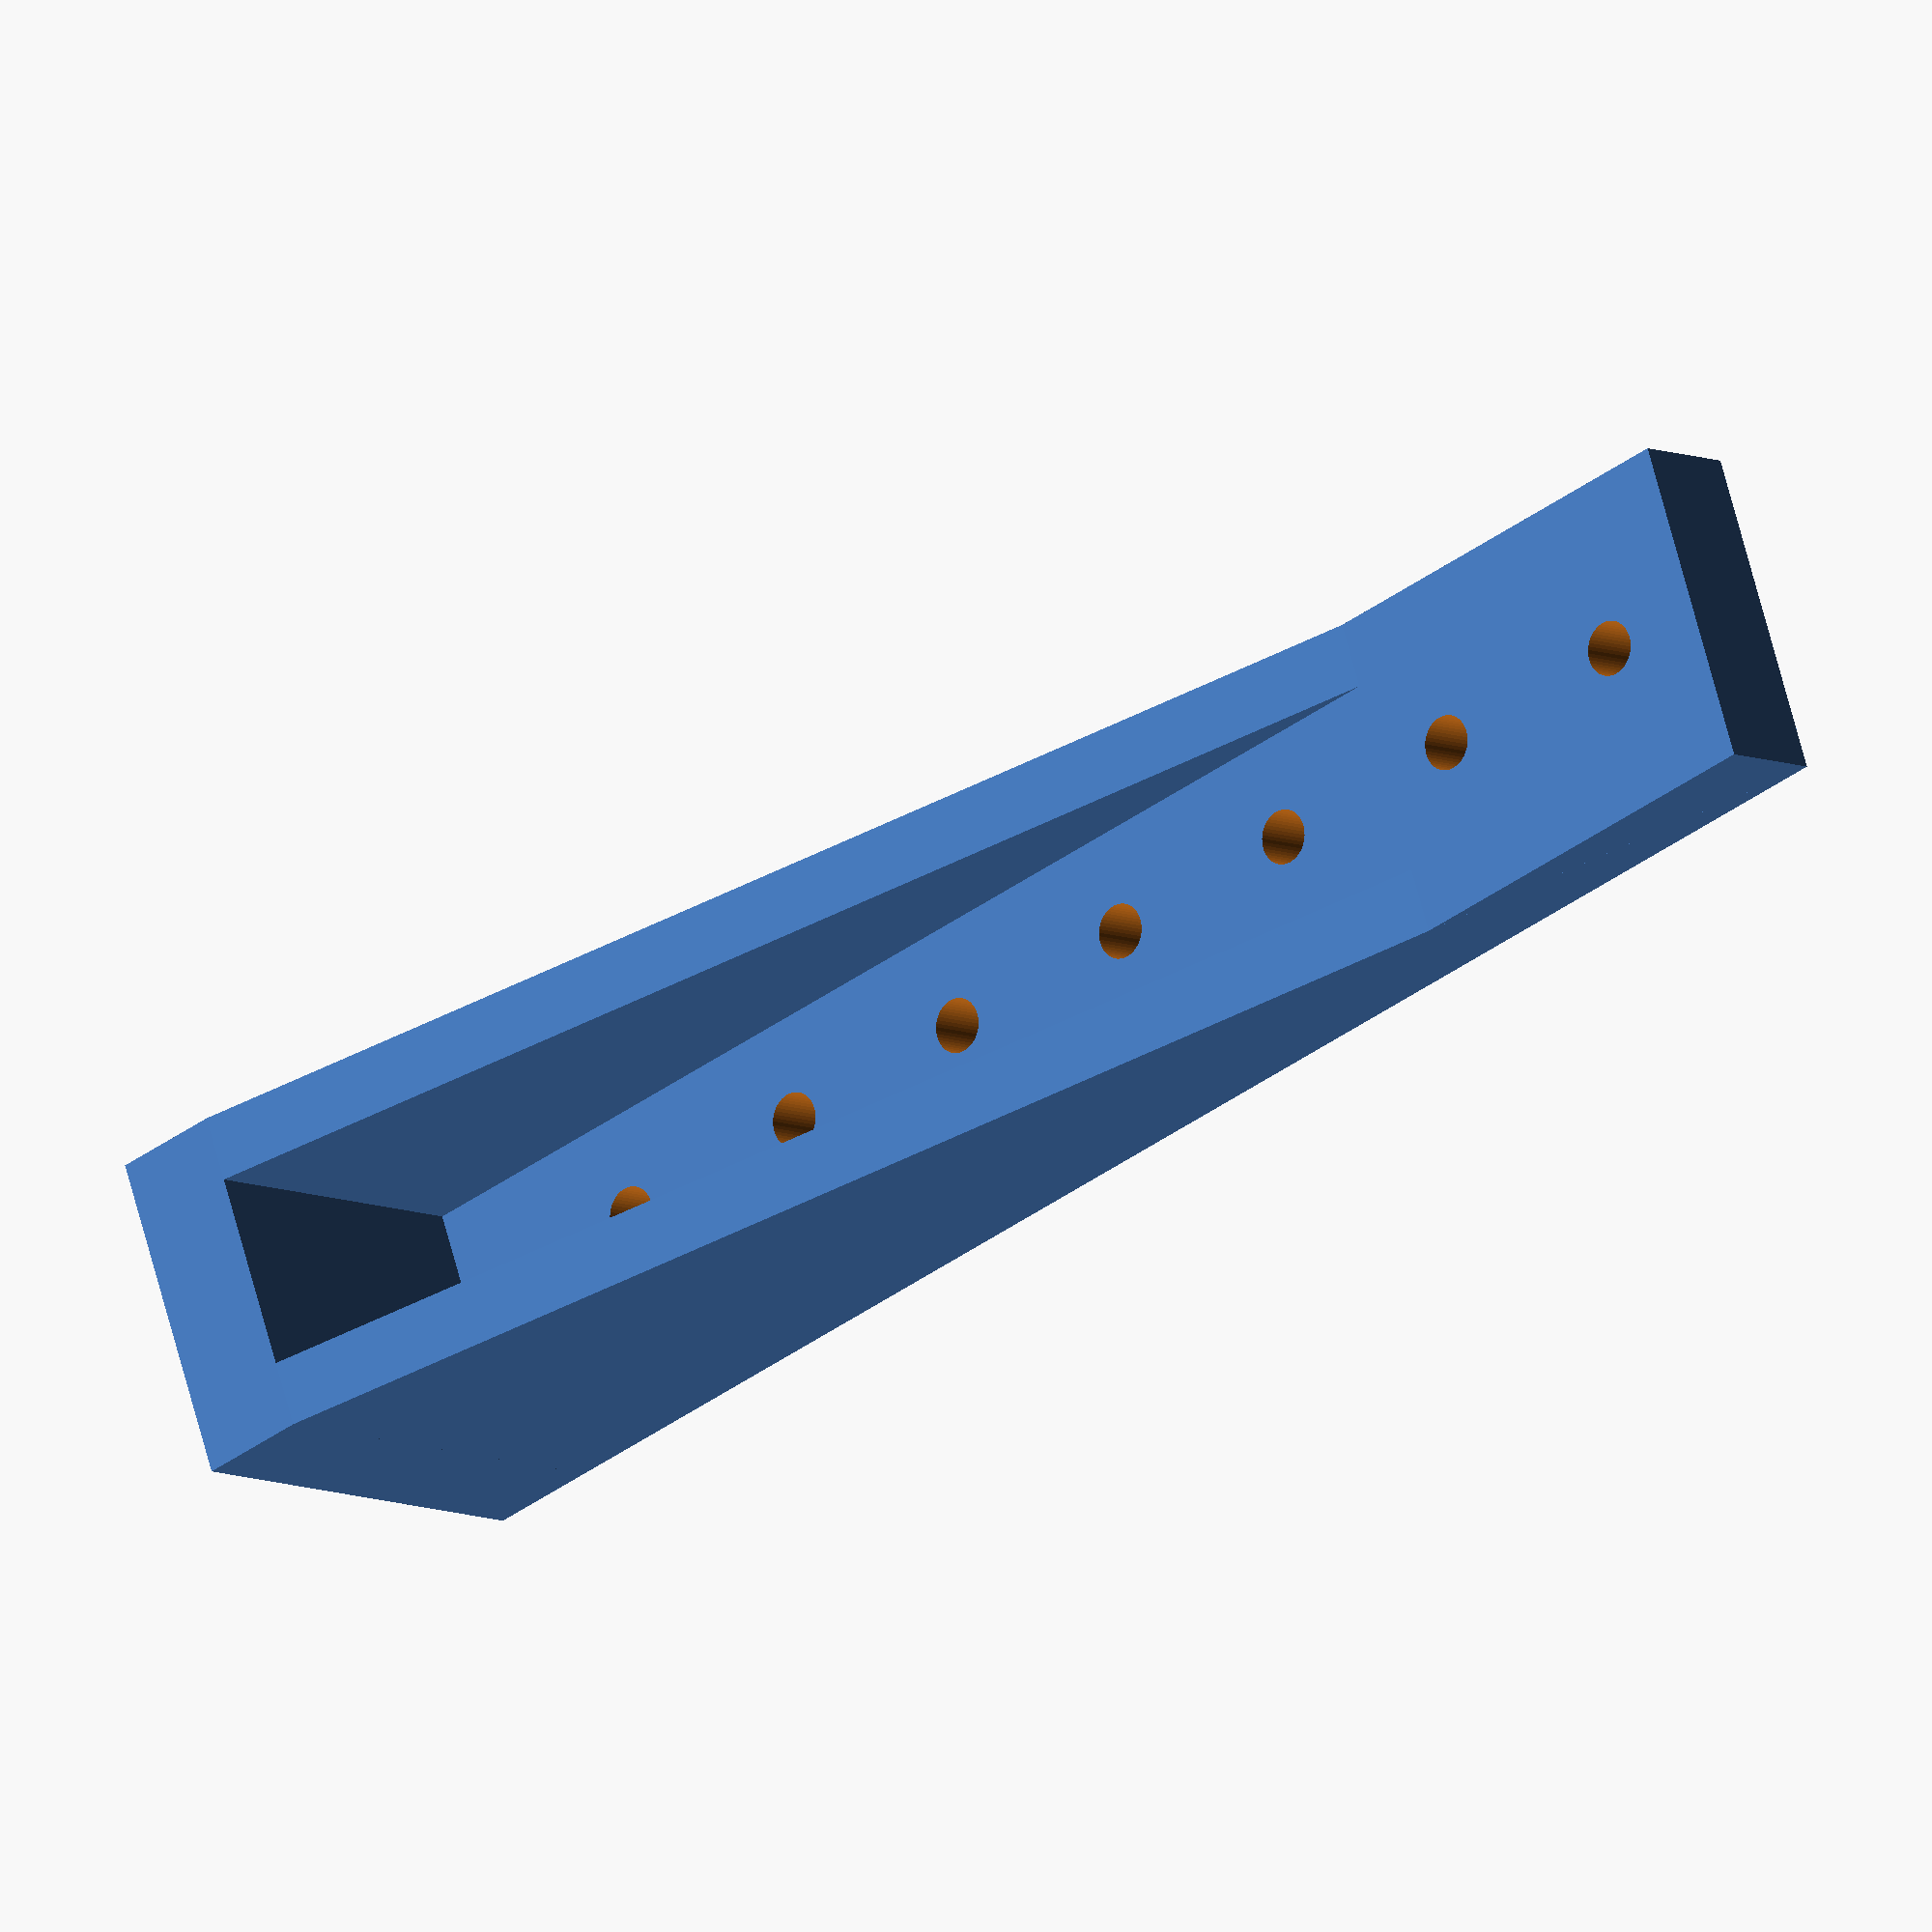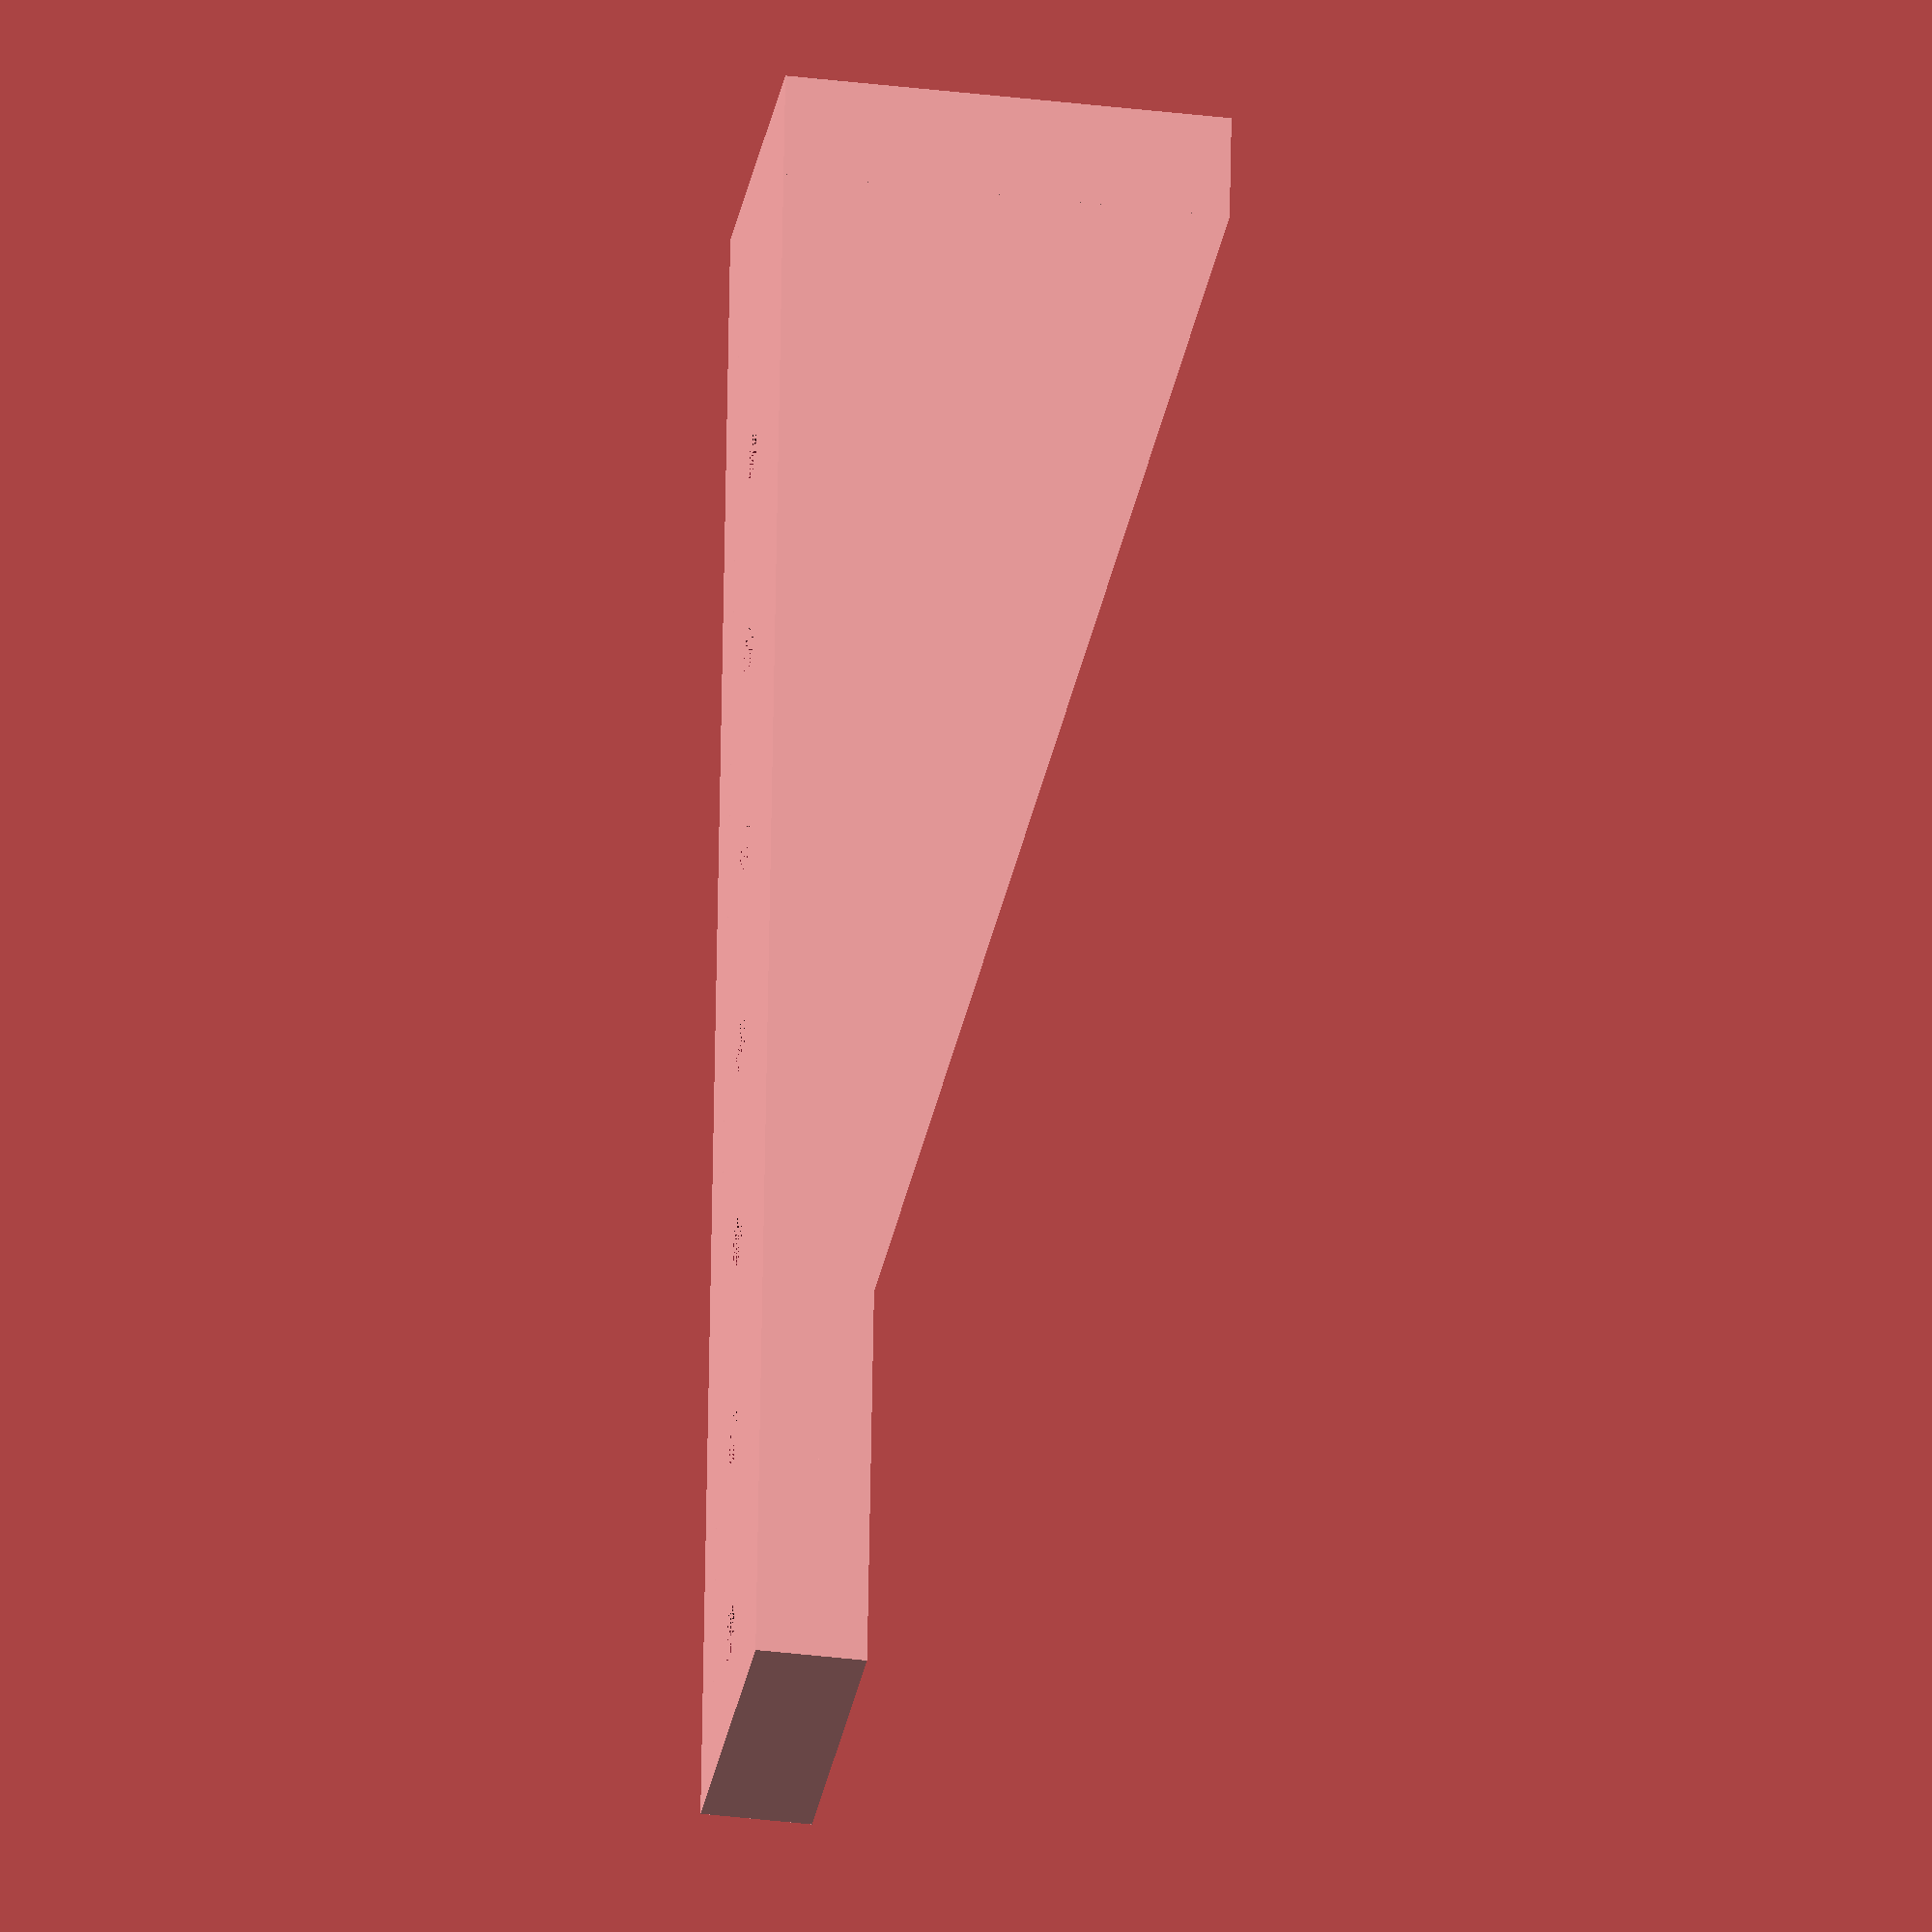
<openscad>
// Resolution
$fn=50;

// Base of stand
// Note, remote the radius from the dimensions
// of th rectangular base
base_width = 15;
base_thickness = 5;
base_length = 80;

// Screw Holes
screw_radius = 1.1310 + 0.1; 

difference(){
cube([base_length,base_width,base_thickness]);

translate([75,0.5*base_width,0]) cylinder(1.5*base_thickness,screw_radius,screw_radius);
translate([65,0.5*base_width,0]) cylinder(1.5*base_thickness,screw_radius,screw_radius);
translate([55,0.5*base_width,0]) cylinder(1.5*base_thickness,screw_radius,screw_radius);
translate([45,0.5*base_width,0]) cylinder(1.5*base_thickness,screw_radius,screw_radius);
translate([35,0.5*base_width,0]) cylinder(1.5*base_thickness,screw_radius,screw_radius);
translate([35,0.5*base_width,0]) cylinder(1.5*base_thickness,screw_radius,screw_radius);
translate([25,0.5*base_width,0]) cylinder(1.5*base_thickness,screw_radius,screw_radius);
translate([15,0.5*base_width,0]) cylinder(1.5*base_thickness,screw_radius,screw_radius);
}

translate([5,0,0])rotate([0,-90,0]) cube([20,15,5]);

translate([5,0,0])rotate([-90,-90,0]) linear_extrude(3) polygon(points=[[0,0],[20,0],[0,75],[0,0]],paths=[[0,1,2,3]]);

translate([5,12,0]) rotate([-90,-90,0]) linear_extrude(3) polygon(points=[[0,0],[20,0],[0,75],[0,0]],paths=[[0,1,2,3]]);

</openscad>
<views>
elev=8.2 azim=340.5 roll=40.1 proj=o view=solid
elev=35.2 azim=84.2 roll=260.6 proj=o view=wireframe
</views>
